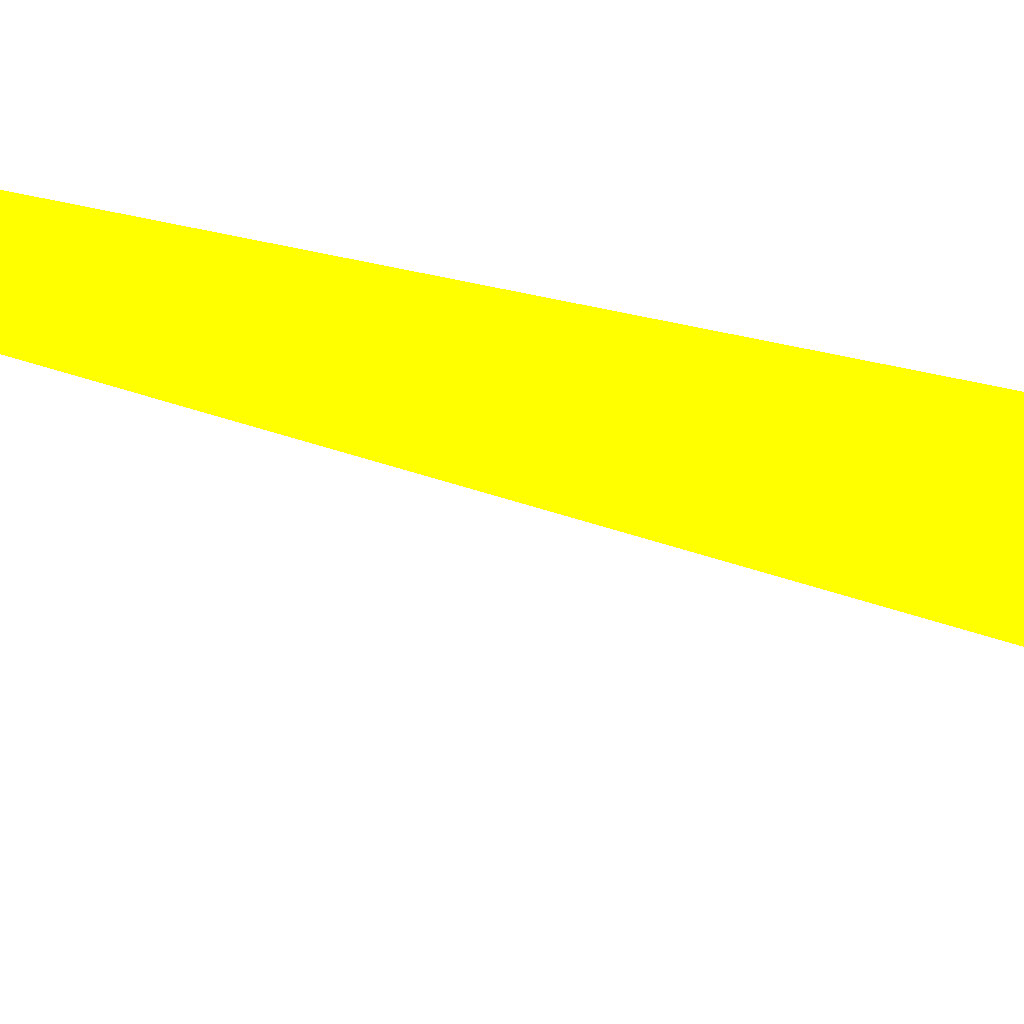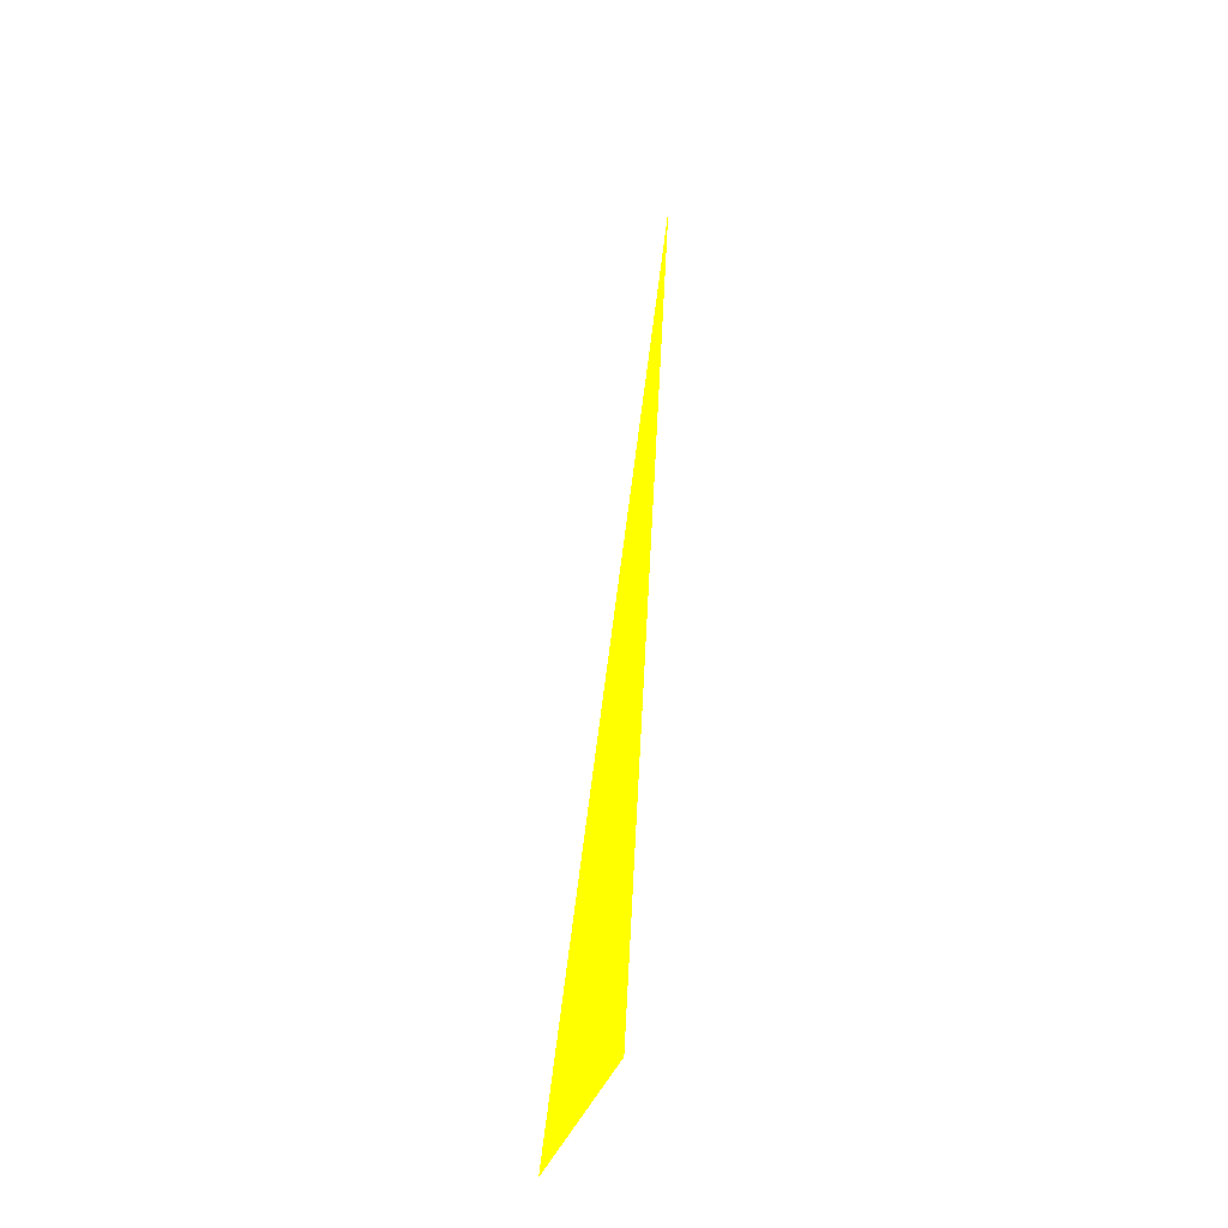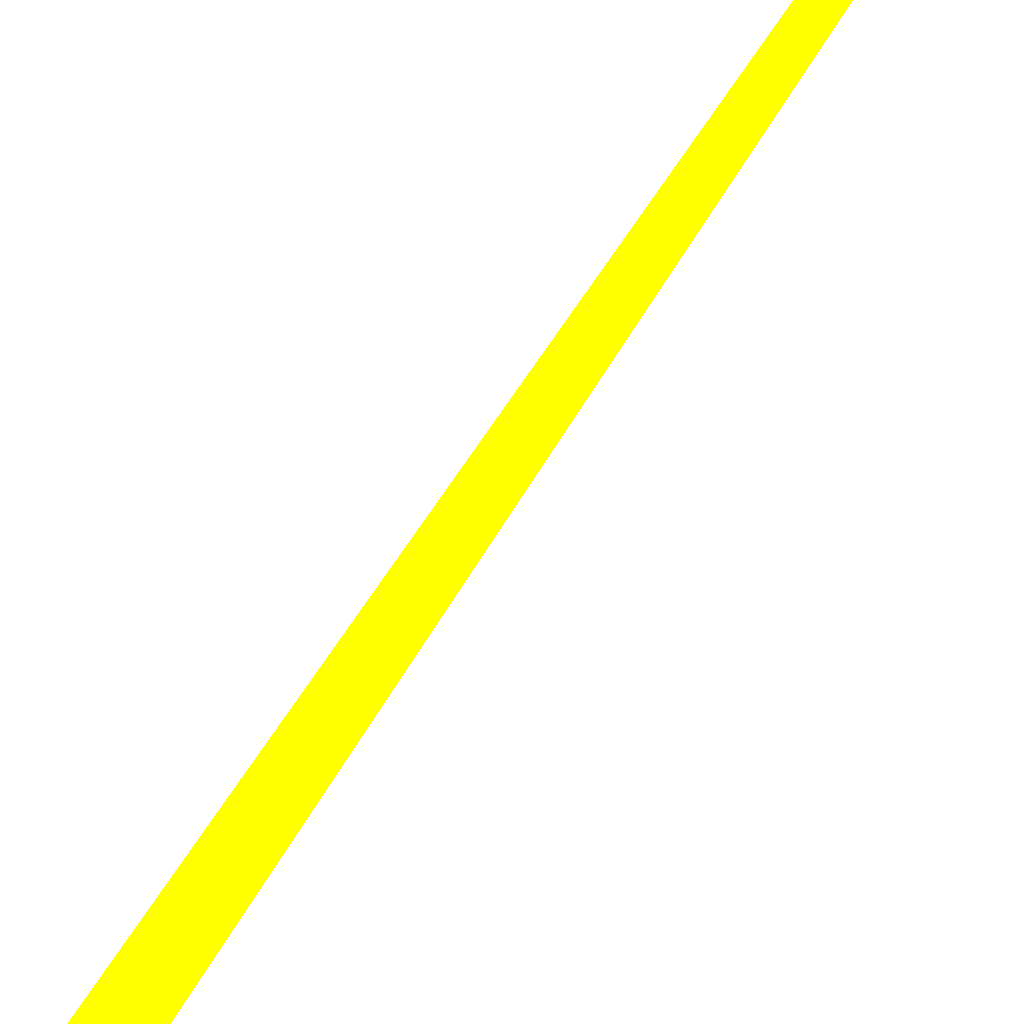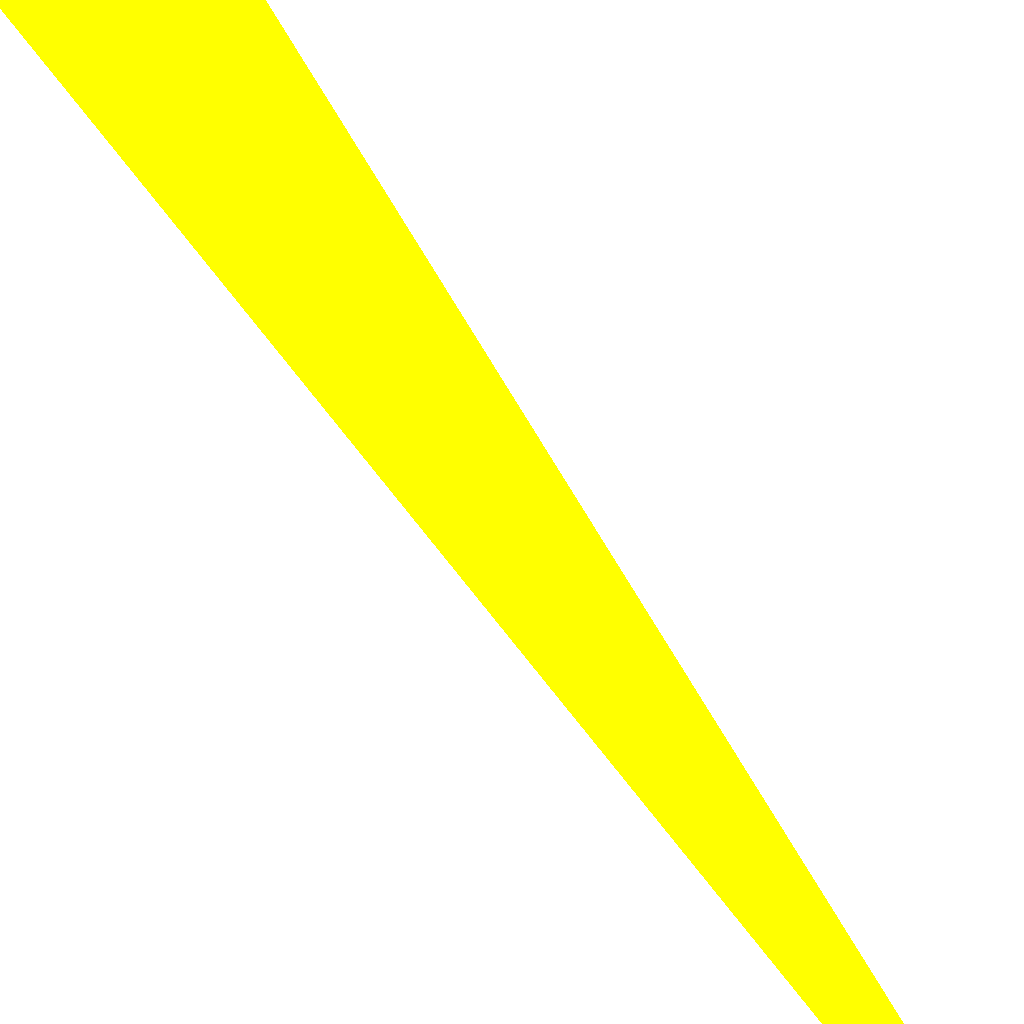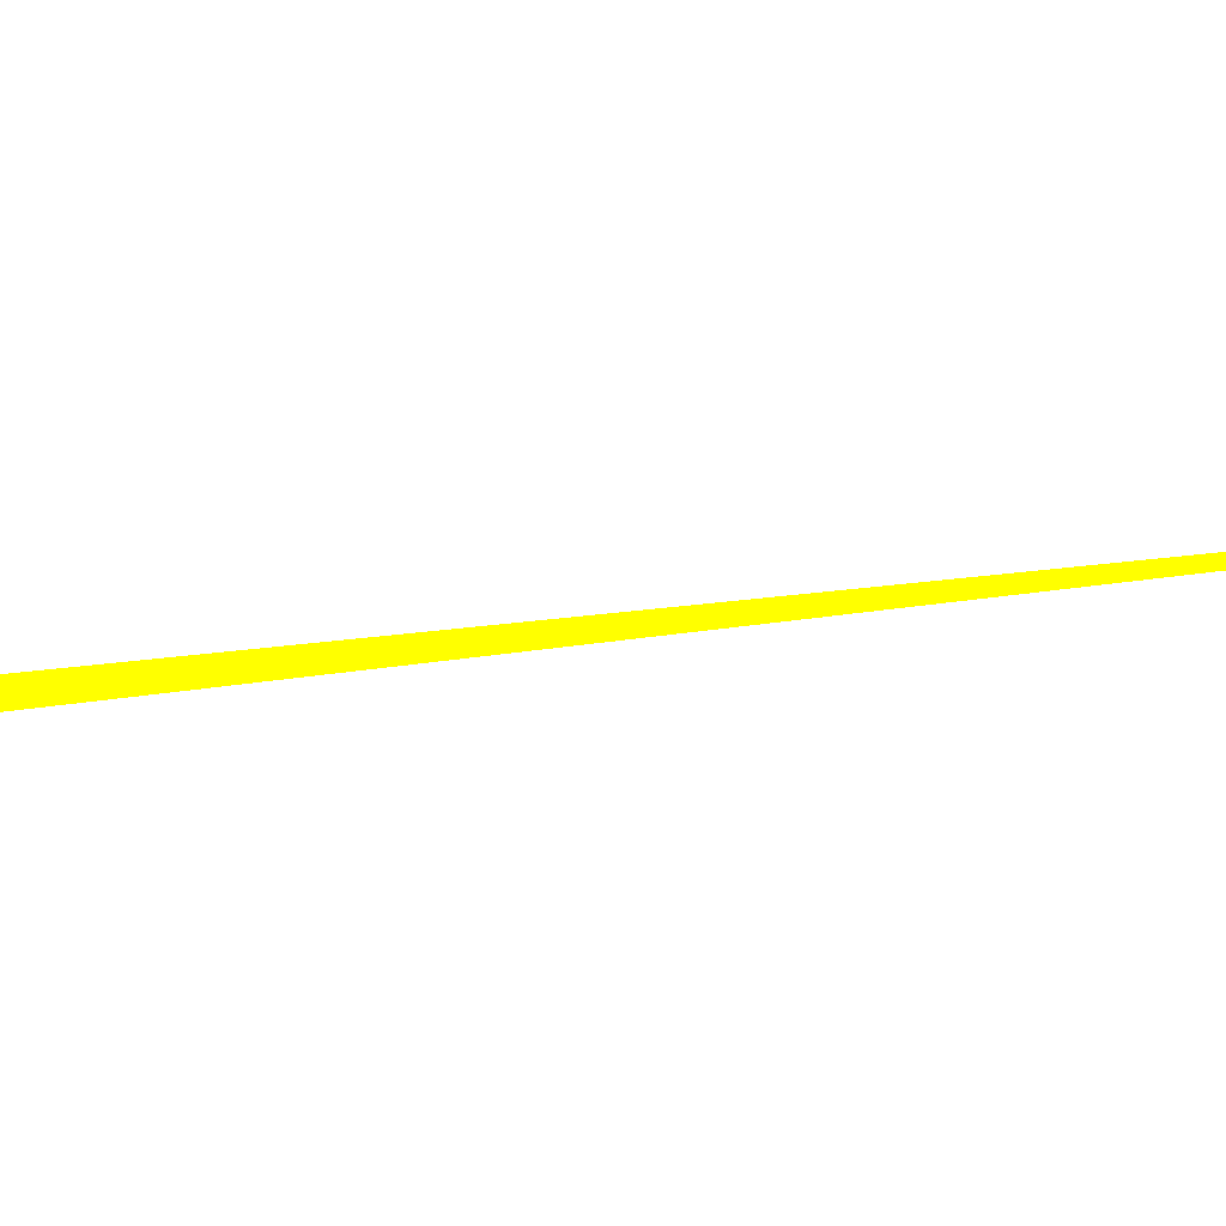
<metadata>
{"format":"obj","ext":"obj","renderer":"f3d","projection":"perspective","resolution":1024,"background":"white","views":[{"elev":-76.5,"azim":-97.9,"up":"+Z"},{"elev":-33.5,"azim":-148.7,"up":"+Y"},{"elev":65.8,"azim":39.2,"up":"+Z"},{"elev":-30.3,"azim":24.8,"up":"+Z"},{"elev":-2.8,"azim":161.7,"up":"+Z"}]}
</metadata>
<code>
o geometry_0
v 6.125e+05 5.855e+06 664 1 1 0
v 6.125e+05 5.855e+06 664 1 1 0
v 6.125e+05 5.855e+06 664 1 1 0
f 2 3 1
f 1 3 2

</code>
